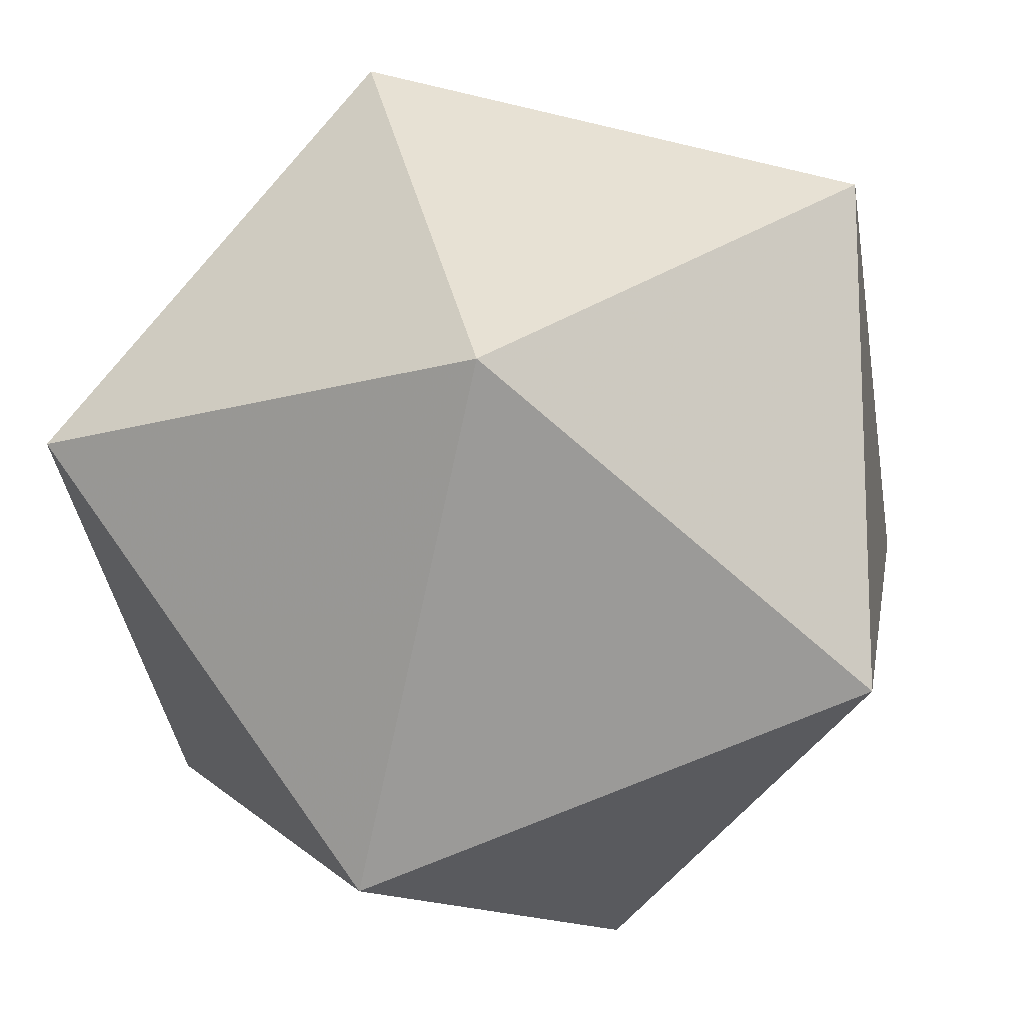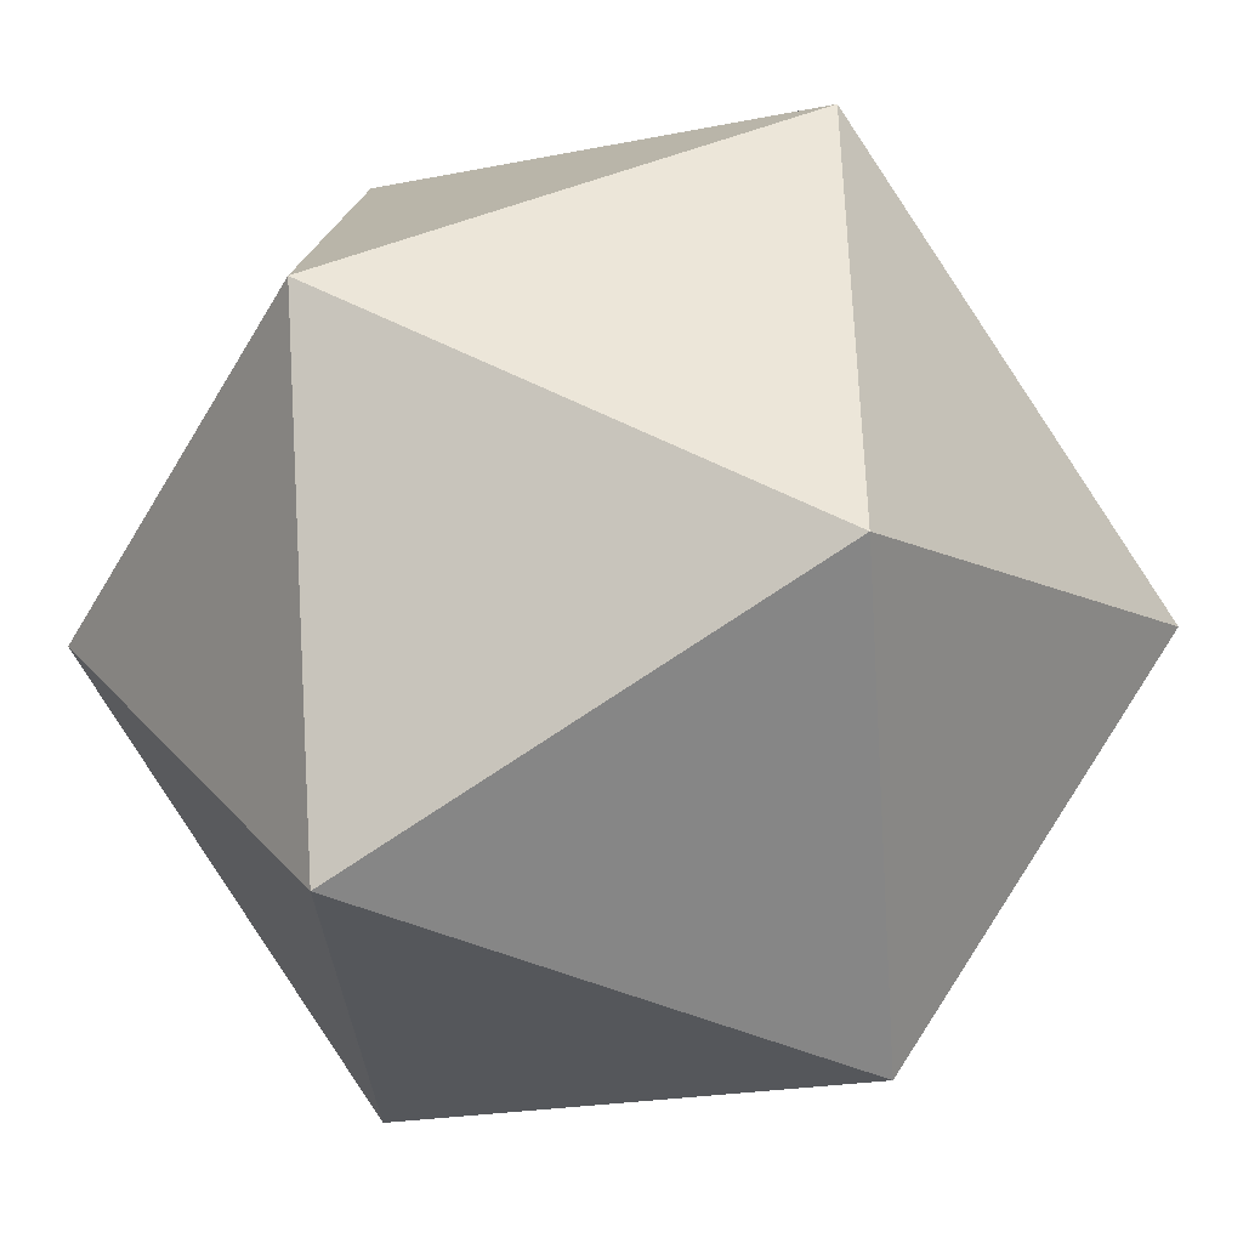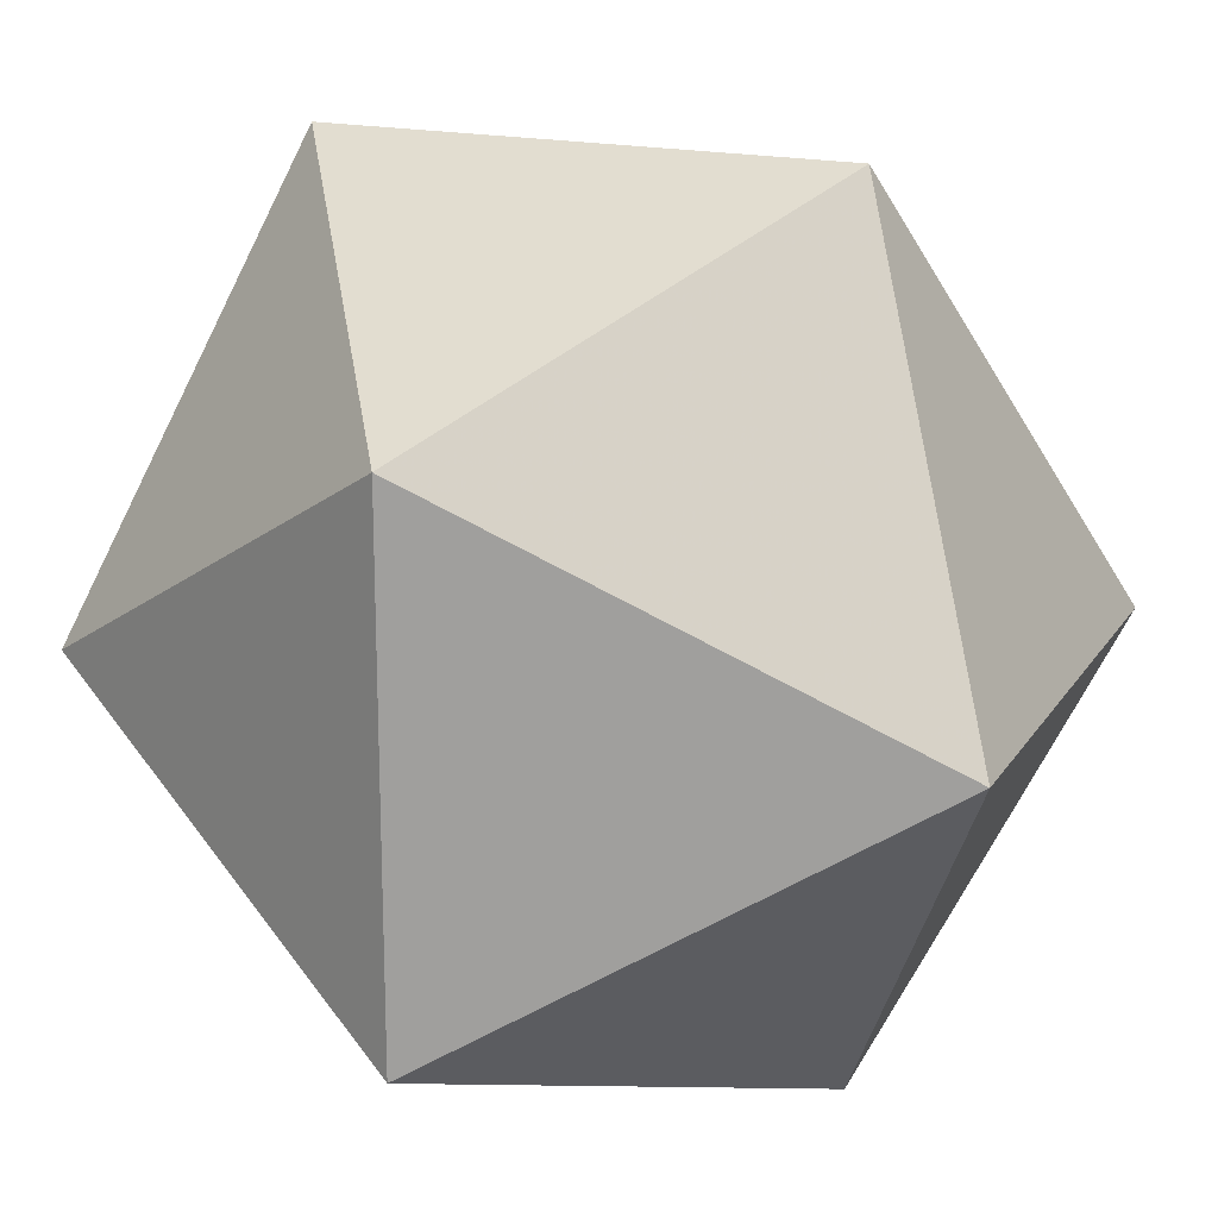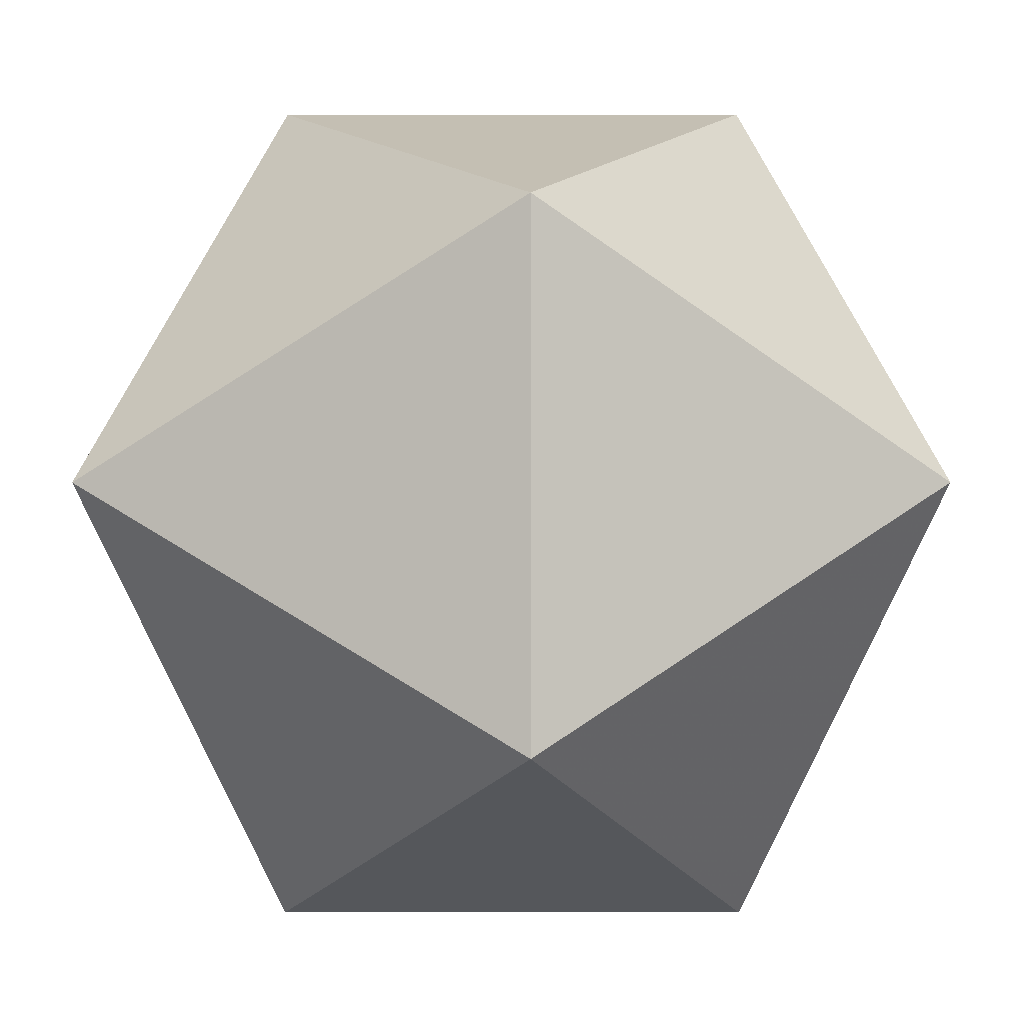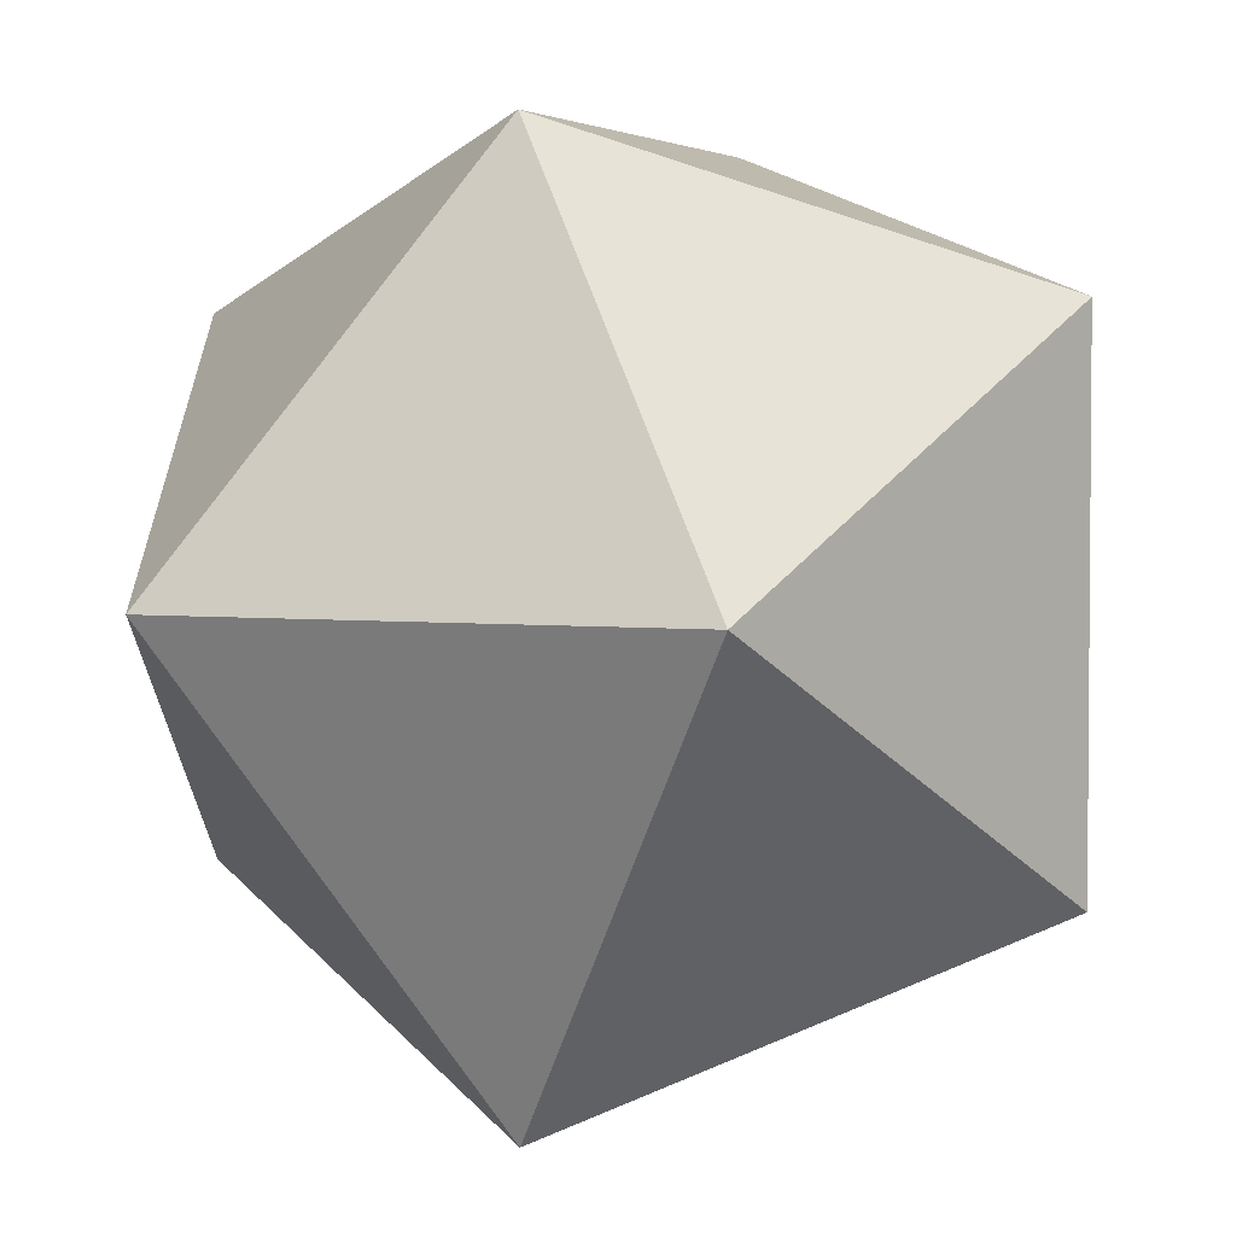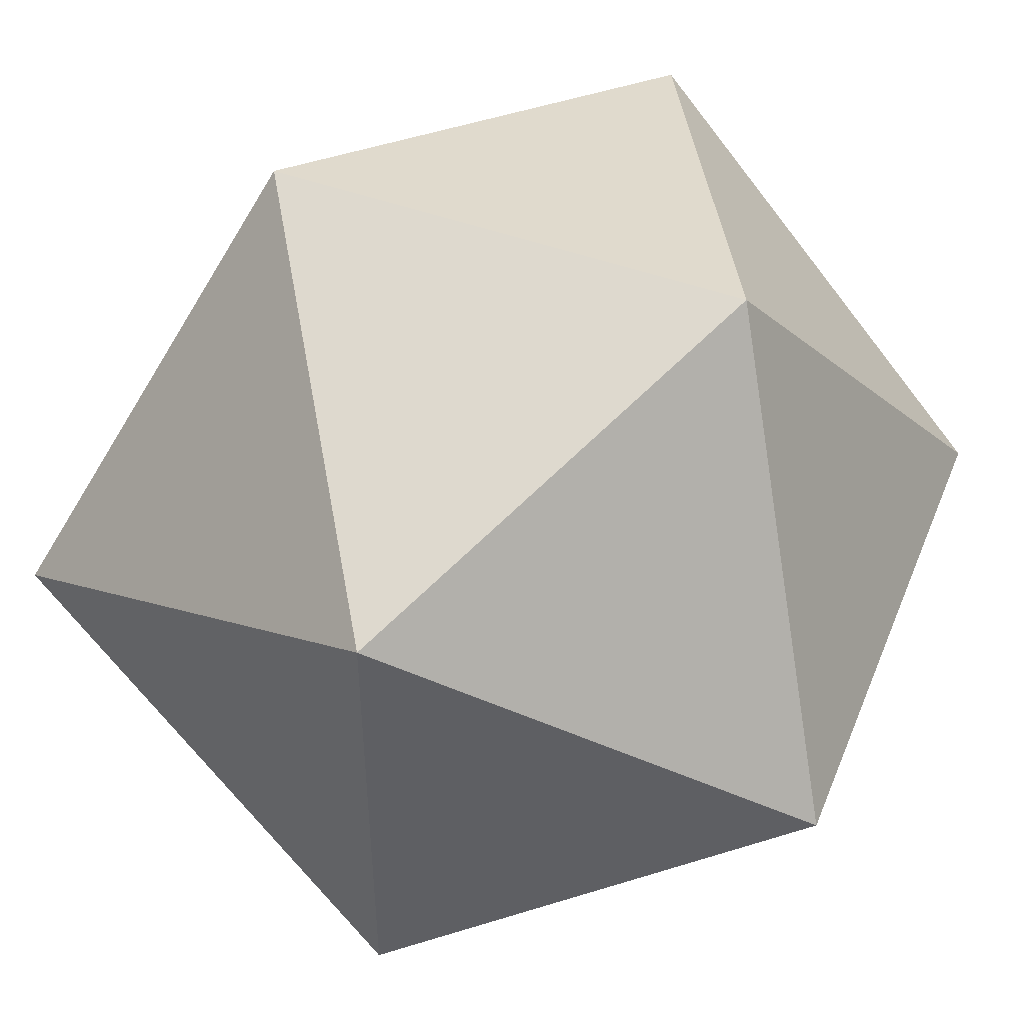
<metadata>
{"format":"obj","ext":"obj","renderer":"f3d","projection":"perspective","resolution":1024,"background":"white","views":[{"elev":-14.2,"azim":123.2,"up":"+Z"},{"elev":-43.9,"azim":62.0,"up":"+Y"},{"elev":18.7,"azim":112.6,"up":"+Y"},{"elev":-2.1,"azim":0.2,"up":"+Z"},{"elev":3.1,"azim":-66.0,"up":"+Z"},{"elev":49.5,"azim":21.5,"up":"+Z"}]}
</metadata>
<code>
v -0.01562 -0.007812 0.007812
v 0.01562 -0.007812 0.007812
v 0 0.01562 0
v -0.02344 0 -0.01562
v -0.02344 -0.02344 -0.01562
v 0 -0.03125 0
v 0.02344 -0.02344 -0.01562
v 0.02344 0 -0.01562
v 0 0.01562 -0.02344
v -0.01562 -0.007812 -0.03906
v 0 -0.03125 -0.02344
v 0.01562 -0.007812 -0.03906
v -0.03125 -0.007812 0.03906
v 0.03125 -0.007812 0.03906
v 0 0.04688 0.01562
v -0.05469 0.02344 -0.01562
v -0.05469 -0.03906 -0.01562
v 0 -0.0625 0.01562
v 0.05469 -0.03906 -0.01562
v 0.05469 0.02344 -0.01562
v 0 0.04688 -0.04688
v -0.03125 -0.007812 -0.07031
v 0 -0.0625 -0.04688
v 0.03125 -0.007812 -0.07031
v -0.05469 -0.007812 0.07031
v 0.04688 -0.007812 0.07031
v 0 0.08594 0.03906
v -0.09375 0.04688 -0.01562
v -0.09375 -0.0625 -0.01562
v 0 -0.09375 0.03906
v 0.08594 -0.0625 -0.01562
v 0.08594 0.04688 -0.01562
v 0 0.08594 -0.07031
v -0.05469 -0.007812 -0.1094
v 0 -0.09375 -0.07031
v 0.04688 -0.007812 -0.1094
f 1 2 3
f 1 3 4
f 1 4 5
f 1 5 6
f 1 6 2
f 2 6 7
f 2 7 8
f 2 8 3
f 3 8 9
f 3 9 4
f 4 9 10
f 4 10 5
f 5 10 11
f 5 11 6
f 6 11 7
f 7 11 12
f 7 12 8
f 8 12 9
f 9 12 10
f 10 12 11
f 13 14 15
f 13 15 16
f 13 16 17
f 13 17 18
f 13 18 14
f 14 18 19
f 14 19 20
f 14 20 15
f 15 20 21
f 15 21 16
f 16 21 22
f 16 22 17
f 17 22 23
f 17 23 18
f 18 23 19
f 19 23 24
f 19 24 20
f 20 24 21
f 21 24 22
f 22 24 23
f 25 26 27
f 25 27 28
f 25 28 29
f 25 29 30
f 25 30 26
f 26 30 31
f 26 31 32
f 26 32 27
f 27 32 33
f 27 33 28
f 28 33 34
f 28 34 29
f 29 34 35
f 29 35 30
f 30 35 31
f 31 35 36
f 31 36 32
f 32 36 33
f 33 36 34
f 34 36 35

</code>
